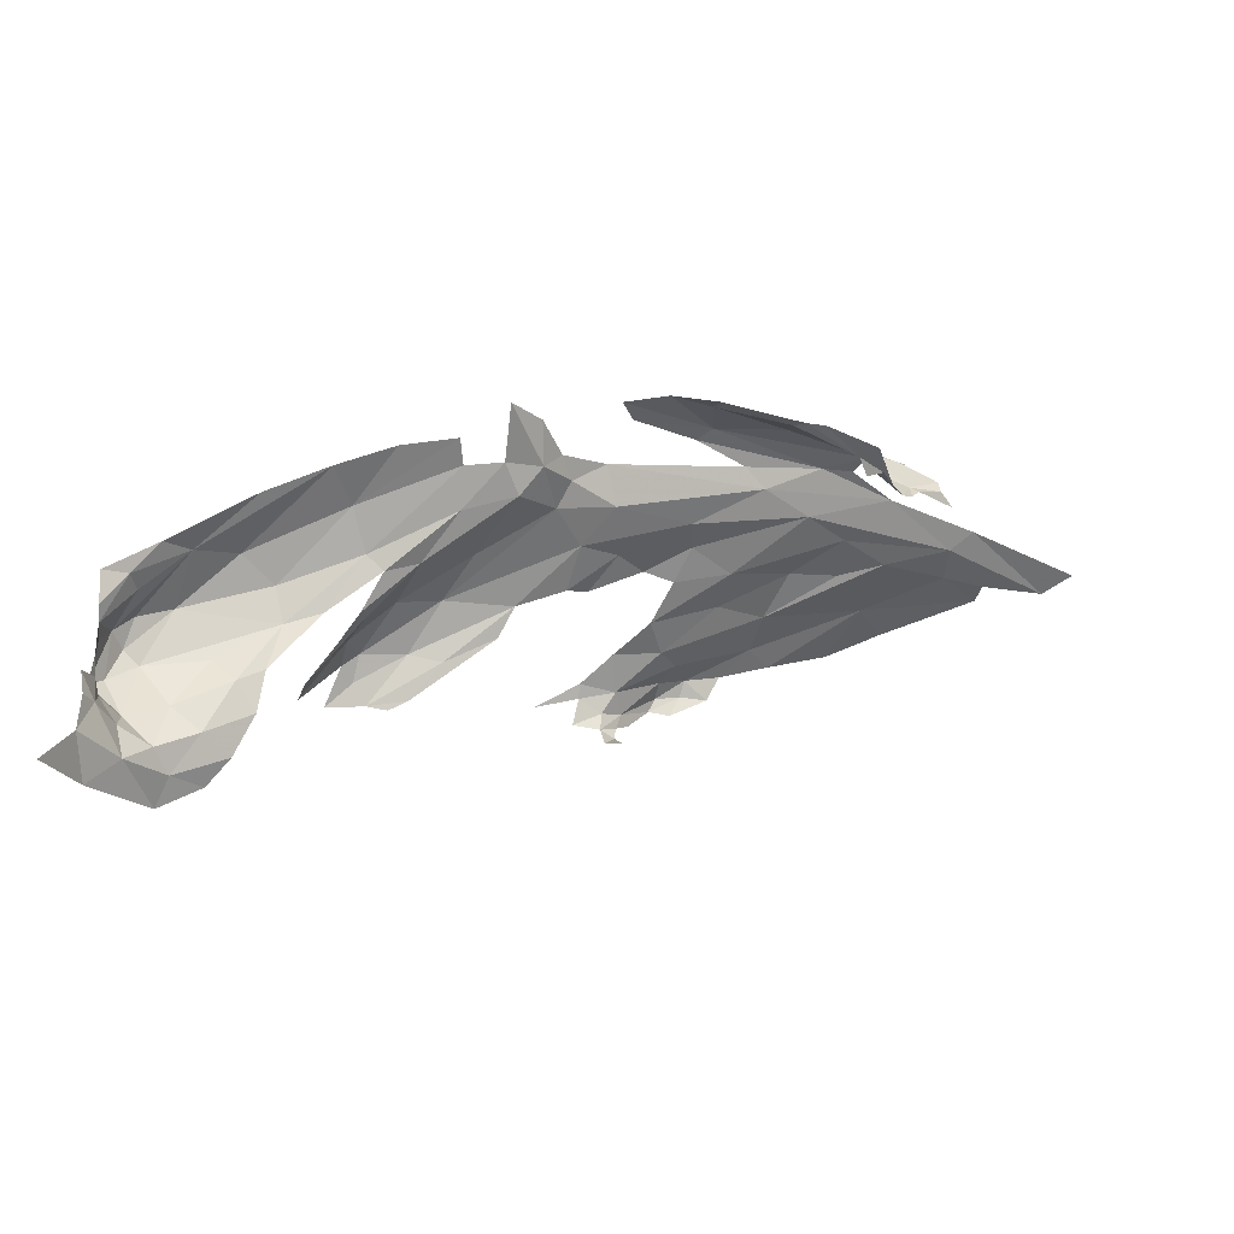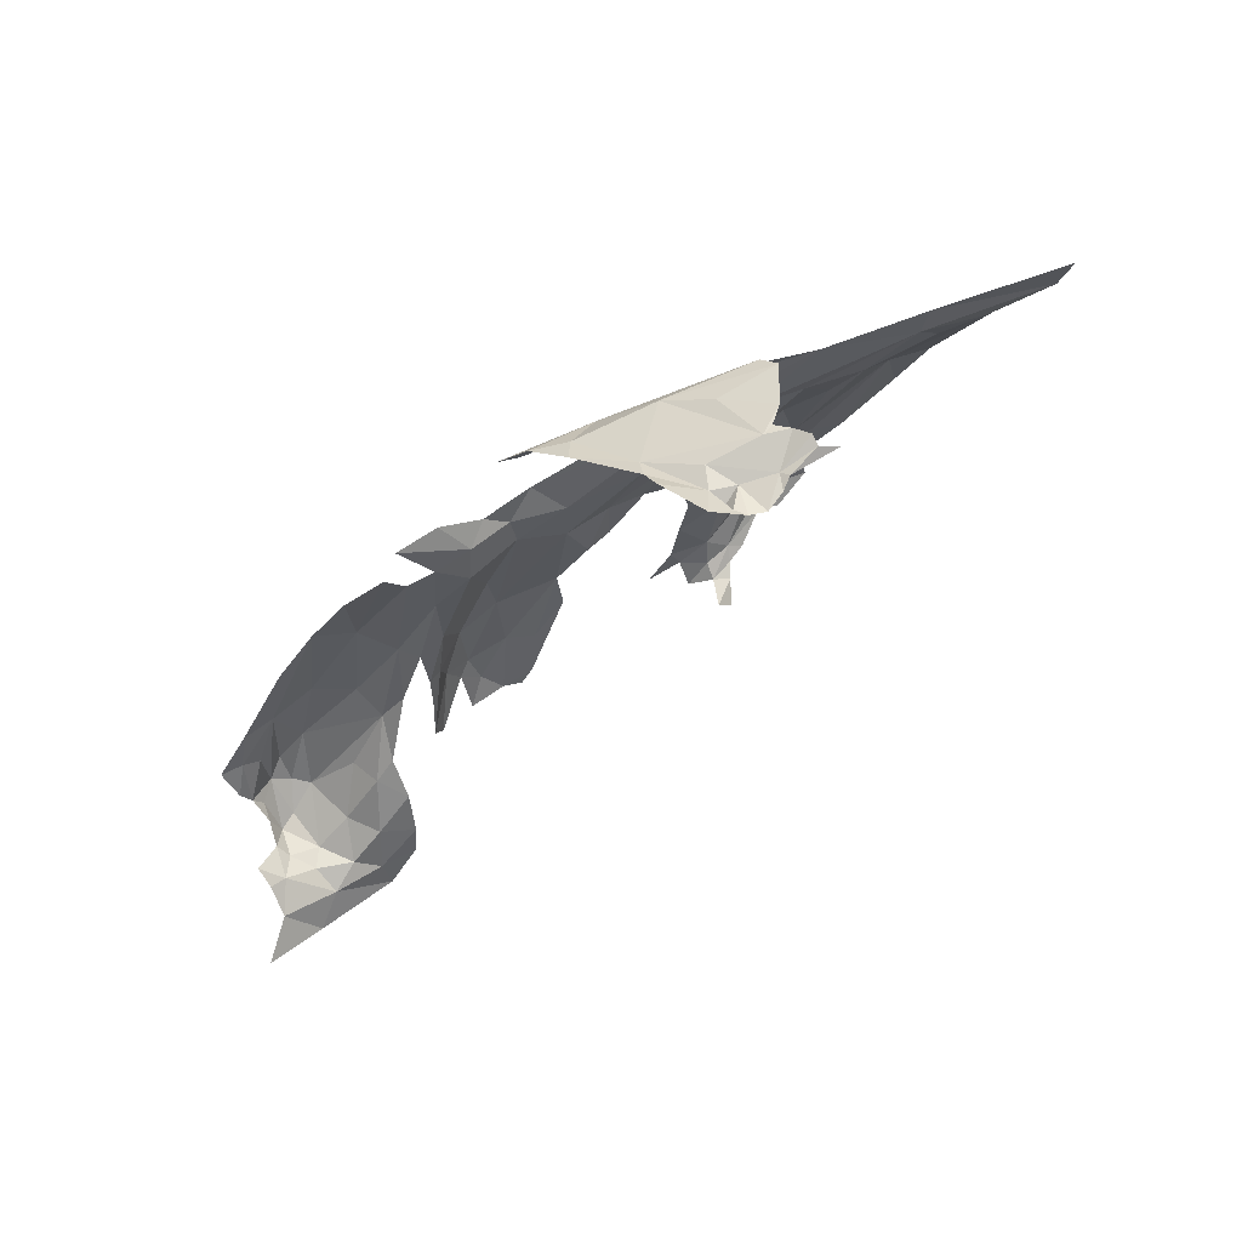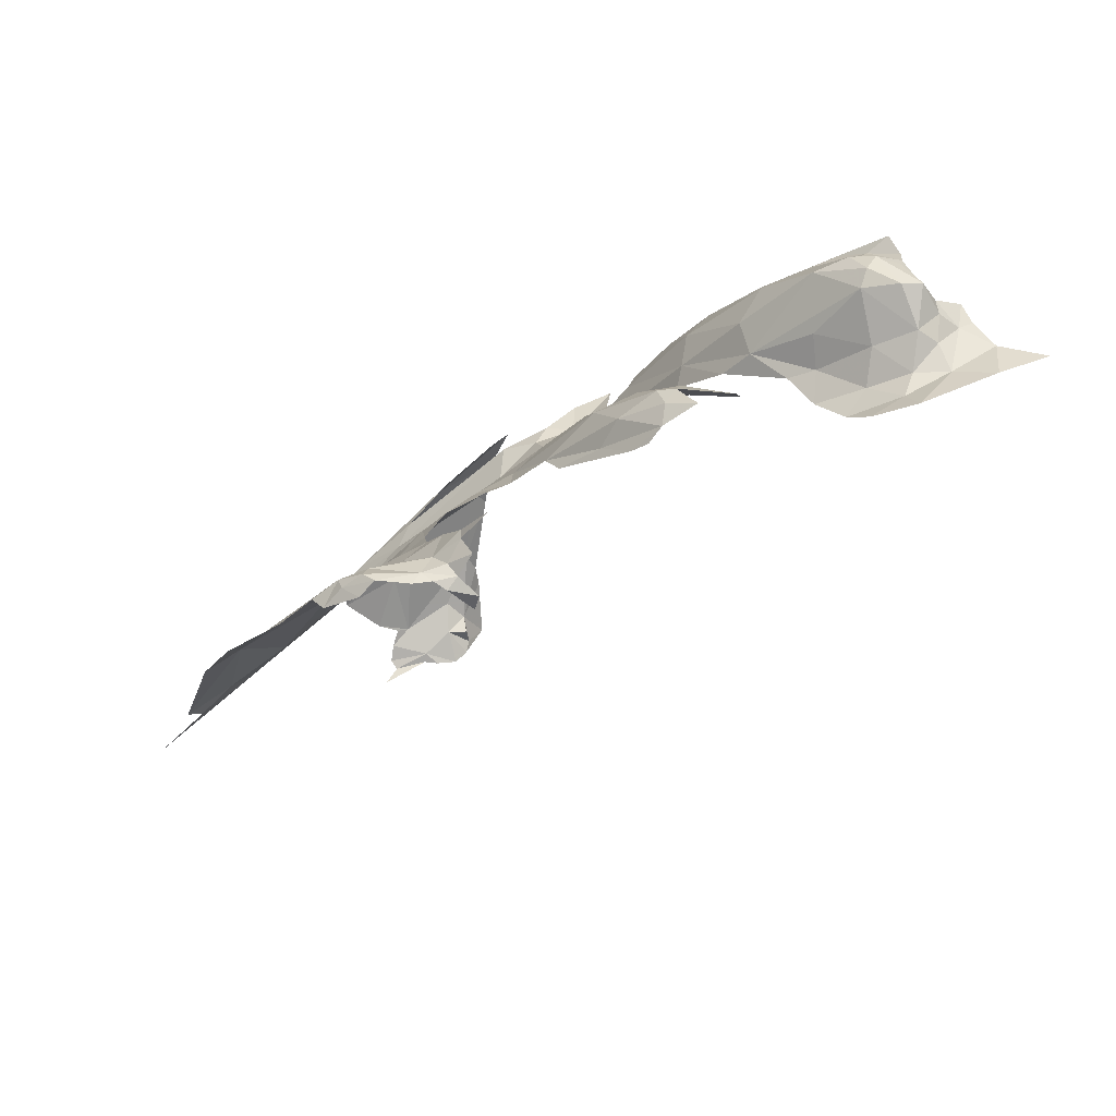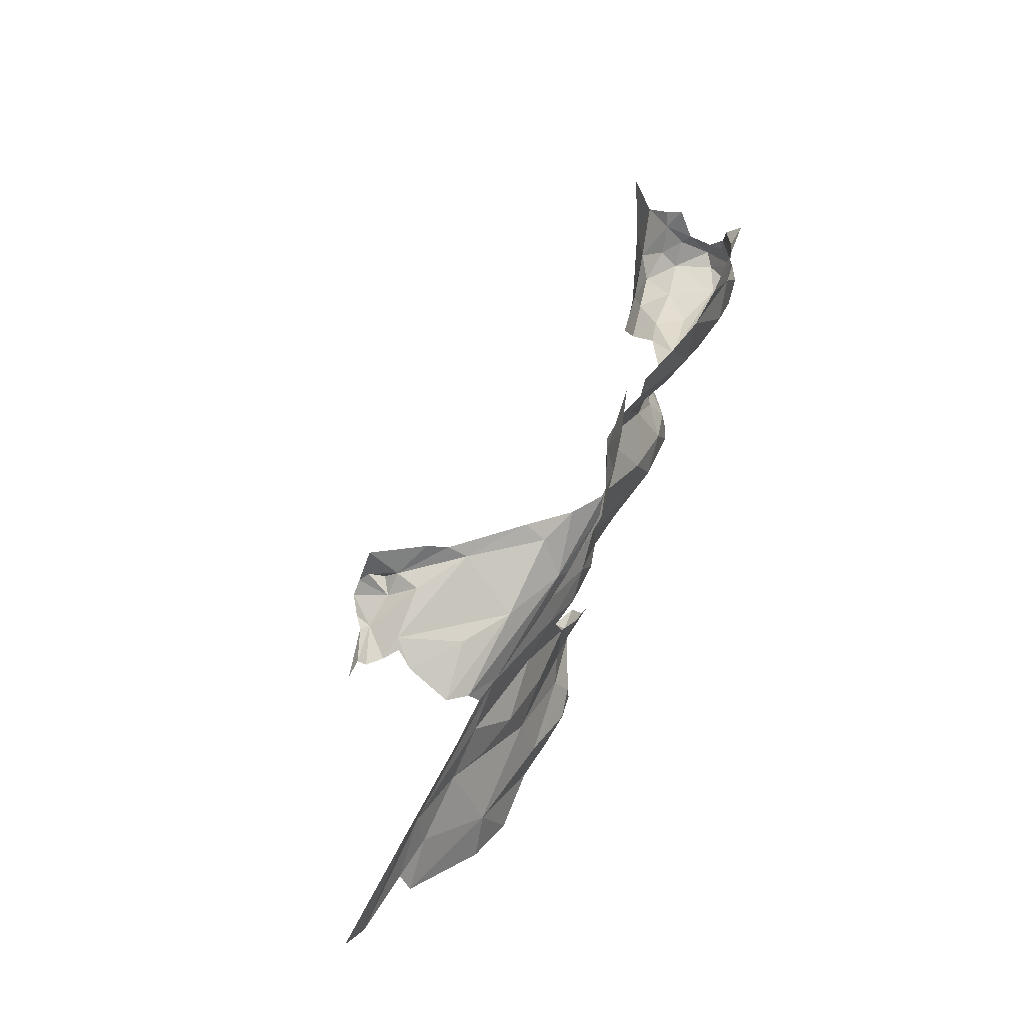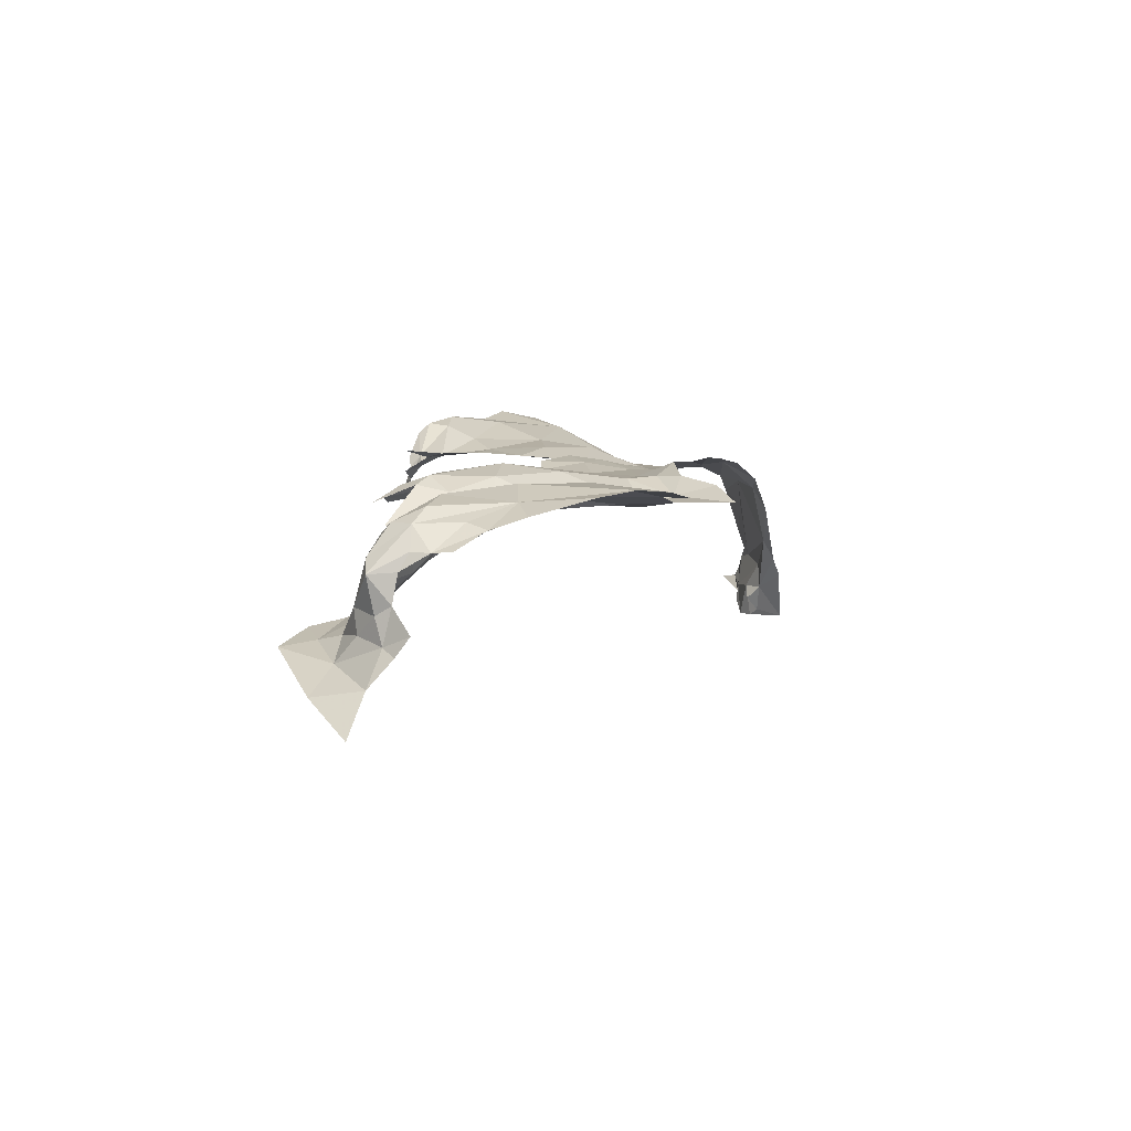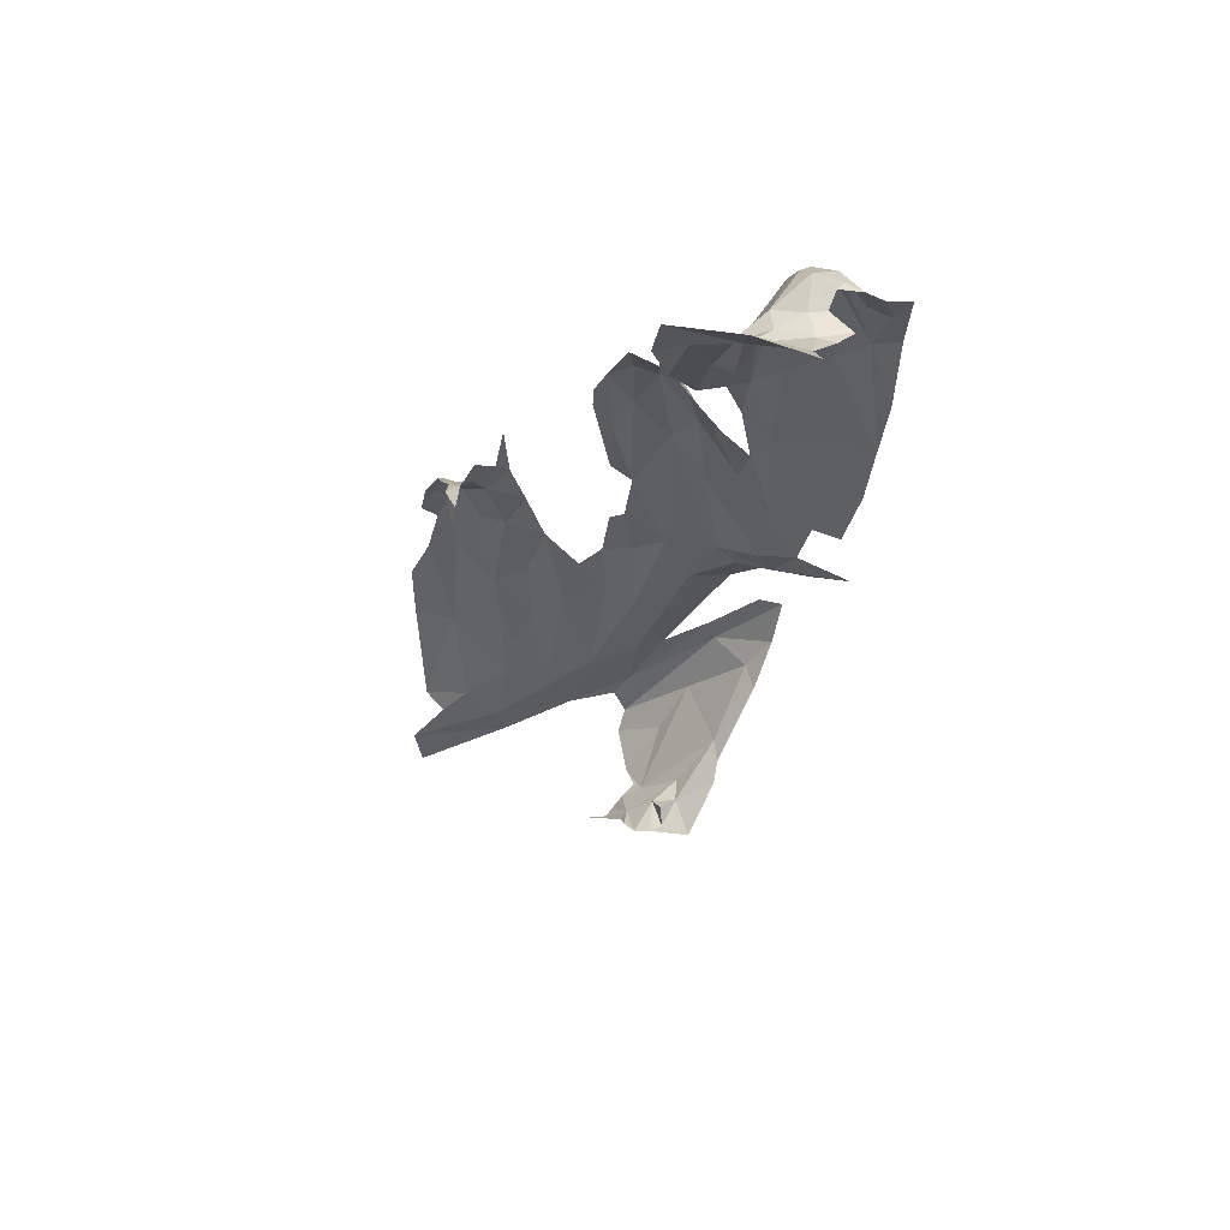
<metadata>
{"format":"obj","ext":"obj","renderer":"f3d","projection":"perspective","resolution":1024,"background":"white","views":[{"elev":-67.3,"azim":165.2,"up":"+Z"},{"elev":-21.9,"azim":-155.0,"up":"+Z"},{"elev":-71.9,"azim":55.8,"up":"+Y"},{"elev":71.9,"azim":-44.8,"up":"+Y"},{"elev":-12.2,"azim":92.5,"up":"+Z"},{"elev":-48.2,"azim":53.8,"up":"+Z"}]}
</metadata>
<code>
v -2.075 6.281 0.3012
v -2.678 7.233 0.4201
v -1.937 6.366 0.3092
v -2.09 6.408 0.3791
v -2.339 7.001 0.4288
v -2.999 7.067 0.6319
v -3.164 7.178 0.4745
v -3.013 7.178 0.5186
v -2.268 7.091 0.3844
v -2.803 7.035 0.5889
v -2.031 6.55 0.352
v -2.667 7.199 0.477
v -1.953 6.555 0.2274
v -2.559 7.201 0.4744
v -2.853 7.235 0.3716
v -1.916 6.47 0.2031
v -2.875 7.262 0.3259
v -1.973 6.541 0.26
v -3.15 7.141 0.5945
v -3.079 7.074 0.6443
v -3.203 7.014 0.6791
v -2.497 6.634 0.5145
v -2.625 6.704 0.5634
v -2.867 6.992 0.5841
v -2.729 6.795 0.5761
v -2.707 6.869 0.5431
v -2.547 6.747 0.5226
v -2.141 6.558 0.4145
v -1.975 6.325 0.3186
v -3.068 7.222 0.2202
v -3.036 7.285 0.1965
v -1.92 6.266 0.2626
v -2.019 6.279 0.2998
v -2.323 6.577 0.4428
v -2.441 6.639 0.4752
v -2.444 6.768 0.4656
v -3.095 7.203 0.2105
v -3.13 7.178 0.223
v -2.18 6.413 0.3703
v -2.12 6.312 0.3193
v -2.3 6.493 0.4145
v -2.359 6.863 0.4275
v -2.505 6.889 0.472
v -3.005 7.225 0.3389
v -2.456 6.984 0.4963
v -3.157 7.173 0.3121
v -2.378 6.939 0.4389
v -3.181 7.172 0.3016
v -3.246 7.168 0.3595
v -1.984 6.663 0.254
v -2.128 6.844 0.3024
v -3.196 7.186 0.4054
v -3.151 7.192 0.4193
v -3.132 7.203 0.3954
v -2.066 6.692 0.288
v -3.162 7.168 0.2685
v -2.257 6.907 0.3273
v -2.181 7.135 0.3166
v -2.203 6.984 0.3237
v -2.299 6.982 0.3658
v -3.014 7.227 0.2742
v -2.916 7.279 0.2878
v -1.937 6.444 0.2907
v -2.694 7.121 0.5586
v -2.66 7.08 0.562
v -1.863 6.361 0.1637
v -2.49 7.106 0.5141
v -1.855 6.304 0.1915
v -3.068 7.193 0.2916
v -1.973 6.394 0.342
v -3.098 7.125 0.6238
v -3.038 7.194 0.2481
v -2.191 6.702 0.4047
v -3.238 7.18 0.385
v -2.87 7.167 0.5506
v -3.287 7.134 0.366
v -2.451 7.151 0.4897
v -1.706 6.389 0.045
v -1.573 6.314 -0.01551
v -1.637 6.398 0.1034
v -1.597 6.106 -0.1413
v -1.442 6.201 -0.2783
v -1.507 6.245 -0.1949
v -2.709 6.691 0.5752
v -1.475 6.347 0.08582
v -1.78 6.497 0.1828
v -3.203 6.478 0.8593
v -1.643 6.629 0.2338
v -1.808 6.895 0.2569
v -1.467 6.663 0.1135
v -3.328 6.571 0.8718
v -2.551 6.266 0.5046
v -1.614 6.191 -0.123
v -2.98 6.484 0.7614
v -2.923 6.386 0.7608
v -3.008 6.748 0.6901
v -1.396 6.421 0.08553
v -1.429 6.372 0.0973
v -1.409 6.323 0.01718
v -3.135 6.769 0.7066
v -1.741 6.235 -0.0494
v -2.679 6.29 0.4141
v -1.772 6.334 0.01
v -2.637 6.27 0.4284
v -2.668 6.266 0.5467
v -2.624 6.272 0.5016
v -1.474 6.298 -0.1403
v -2.665 6.256 0.5049
v -1.42 6.36 -0.1765
v -1.374 6.424 -0.1618
v -1.399 6.381 -0.0916
v -2.443 6.276 0.5327
v -3.452 6.963 0.7465
v -1.418 6.342 -0.1095
v -1.869 6.543 0.2015
v -1.768 6.416 0.0857
v -1.661 6.287 -0.0598
v -3.705 6.813 0.8318
v -3.769 6.885 0.833
v -1.739 6.566 0.2385
v -2.753 6.279 0.6682
v -1.437 6.447 0.1339
v -1.697 6.157 -0.0773
v -1.535 6.638 0.164
v -1.435 6.533 0.0966
v -2.702 6.26 0.5882
v -1.378 6.42 0.0206
v -1.371 6.465 0.0152
v -2.812 6.28 0.6751
v -2.62 6.302 0.5376
v -2.609 6.457 0.5699
v -2.544 6.364 0.5506
v -1.379 6.327 -0.0274
v -1.932 6.687 0.2747
v -2.084 7.023 0.3046
v -1.946 6.973 0.2861
v -2.109 6.953 0.3152
v -1.874 6.794 0.2924
v -1.402 6.329 -0.2706
v -2.734 6.477 0.6128
v -1.393 6.388 -0.2048
v -1.345 6.297 -0.3857
v -1.474 6.29 -0.07756
v -3.046 6.435 0.7898
v -1.382 6.395 -0.0228
v -2.999 6.938 0.6135
v -1.413 6.581 0.0728
v -2.832 6.363 0.7359
v -1.563 6.254 -0.1219
v -1.661 6.806 0.2029
v -1.521 6.47 0.1808
v -1.363 6.513 0.0157
v -1.347 6.582 0.0547
v -2.83 6.319 0.7221
v -2.849 6.741 0.6033
v -2.681 6.565 0.5792
v -2.904 6.325 0.7292
v -3.115 6.884 0.6613
v -2.848 6.627 0.6487
v -3.405 6.903 0.732
v -3.247 6.648 0.8202
v -2.786 6.431 0.658
v -3.244 6.829 0.7065
v -2.979 6.605 0.7059
v -3.536 6.806 0.795
v -2.551 6.326 0.5427
v -3.538 6.748 0.8321
v -3.42 6.811 0.7709
v -2.761 6.359 0.6889
v -2.764 6.307 0.6984
v -2.674 6.292 0.5807
v -2.643 6.355 0.5709
f 12 2 15
f 3 70 29
f 7 8 54
f 3 29 32
f 64 12 75
f 64 14 12
f 15 54 75
f 15 2 17
f 75 8 19
f 6 20 21
f 3 63 70
f 29 70 4
f 84 25 155
f 24 6 21
f 24 10 6
f 40 1 33
f 33 29 4
f 13 50 55
f 61 31 30
f 33 4 39
f 43 24 26
f 43 26 36
f 37 38 69
f 47 42 60
f 47 60 5
f 18 13 55
f 48 49 46
f 18 55 11
f 52 53 54
f 51 137 59
f 51 59 57
f 25 84 23
f 25 23 27
f 63 18 11
f 73 28 11
f 31 61 62
f 46 52 54
f 68 63 3
f 65 6 10
f 65 64 6
f 56 48 46
f 64 65 67
f 59 60 57
f 42 43 36
f 54 53 7
f 10 24 45
f 115 134 50
f 44 61 69
f 6 71 20
f 35 27 22
f 27 26 25
f 34 41 39
f 46 54 44
f 34 39 4
f 45 24 43
f 47 5 45
f 28 34 4
f 12 15 75
f 42 36 28
f 72 69 61
f 30 72 61
f 36 26 27
f 56 46 38
f 155 25 146
f 16 18 66
f 19 8 7
f 9 5 60
f 9 60 58
f 75 71 64
f 75 19 71
f 40 33 39
f 70 11 28
f 70 28 4
f 73 42 28
f 6 64 71
f 55 73 11
f 18 63 66
f 57 42 73
f 57 73 55
f 44 54 15
f 42 47 43
f 18 16 13
f 24 146 26
f 134 51 50
f 46 74 52
f 46 49 74
f 17 61 15
f 23 22 27
f 25 26 146
f 36 27 35
f 28 36 34
f 137 51 134
f 33 32 29
f 36 35 34
f 41 40 39
f 47 45 43
f 60 42 57
f 69 46 44
f 30 69 72
f 51 55 50
f 76 49 48
f 2 12 14
f 57 55 51
f 15 61 44
f 60 59 58
f 68 66 63
f 37 30 31
f 37 69 30
f 77 64 67
f 77 14 64
f 63 11 70
f 75 54 8
f 146 158 155
f 17 62 61
f 46 69 38
f 84 155 156
f 163 164 100
f 163 100 158
f 118 165 160
f 118 160 113
f 132 131 172
f 171 126 105
f 105 106 171
f 91 87 161
f 21 113 160
f 162 169 172
f 121 170 154
f 121 154 129
f 78 79 80
f 81 82 83
f 80 85 86
f 138 88 89
f 106 92 130
f 83 93 81
f 143 85 79
f 97 98 99
f 106 130 171
f 101 117 103
f 138 120 88
f 83 107 149
f 109 110 111
f 99 133 97
f 107 109 114
f 86 115 116
f 117 79 78
f 149 143 79
f 164 94 162
f 87 144 161
f 81 93 123
f 91 161 167
f 97 127 128
f 24 21 146
f 159 164 140
f 134 86 120
f 134 115 86
f 135 138 136
f 137 134 138
f 139 83 82
f 96 159 155
f 139 141 109
f 82 142 139
f 166 130 92
f 148 94 95
f 148 95 157
f 95 94 144
f 121 171 170
f 127 97 133
f 154 170 148
f 158 100 96
f 151 86 85
f 151 98 122
f 151 85 98
f 89 88 124
f 158 96 155
f 97 125 124
f 160 165 168
f 111 145 133
f 147 90 124
f 155 159 156
f 161 94 164
f 100 164 96
f 169 162 94
f 93 117 101
f 149 79 117
f 93 149 117
f 93 83 149
f 124 150 89
f 124 90 150
f 169 94 148
f 102 104 108
f 123 93 101
f 103 117 78
f 131 156 140
f 114 133 143
f 125 128 147
f 125 97 128
f 108 104 106
f 108 106 105
f 83 109 107
f 83 139 109
f 114 111 133
f 114 109 111
f 151 120 86
f 159 96 164
f 140 164 162
f 122 98 97
f 148 170 169
f 97 124 122
f 85 99 98
f 85 143 99
f 152 147 128
f 153 90 147
f 153 147 152
f 151 88 120
f 166 112 132
f 119 118 113
f 151 124 88
f 126 171 121
f 154 157 129
f 107 114 143
f 161 163 168
f 130 172 171
f 86 78 80
f 137 138 135
f 131 140 172
f 132 172 166
f 156 159 140
f 172 140 162
f 144 94 161
f 146 160 158
f 78 116 103
f 78 86 116
f 109 141 110
f 146 21 160
f 158 160 163
f 157 154 148
f 151 122 124
f 161 164 163
f 168 163 160
f 168 165 167
f 168 167 161
f 171 172 169
f 133 99 143
f 171 169 170
f 130 166 172
f 79 85 80
f 89 136 138
f 145 127 133
f 145 128 127
f 125 147 124
f 143 149 107
f 134 120 138

</code>
